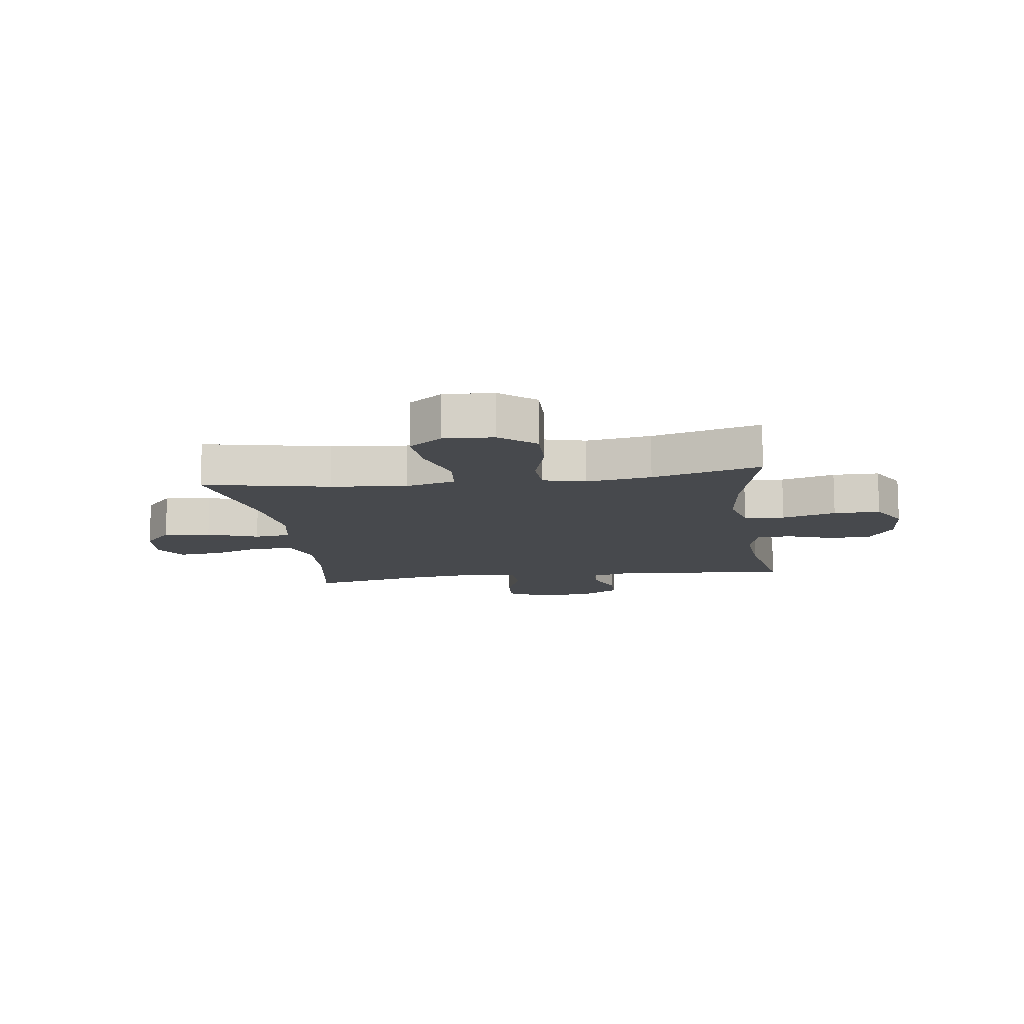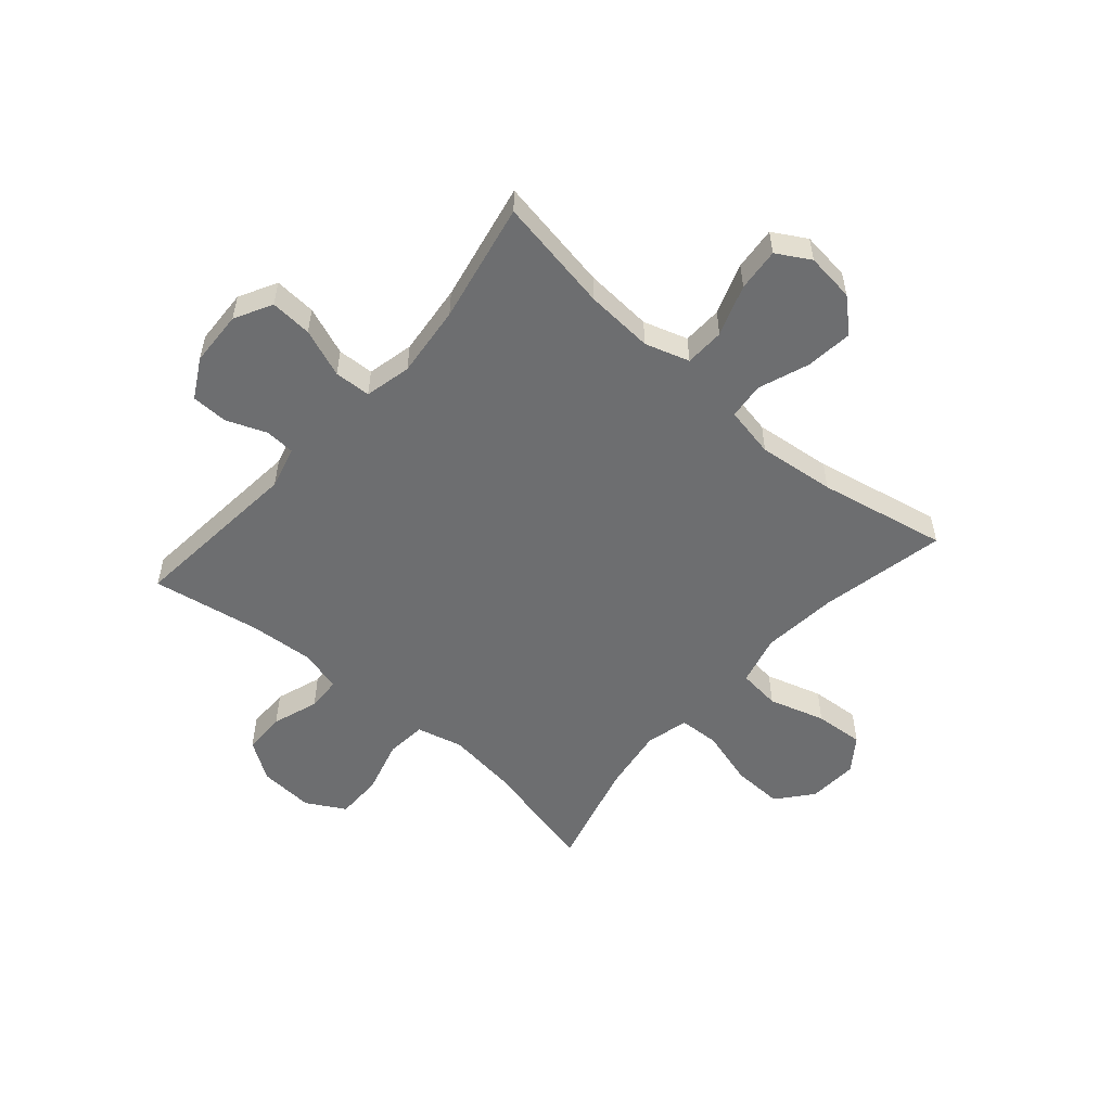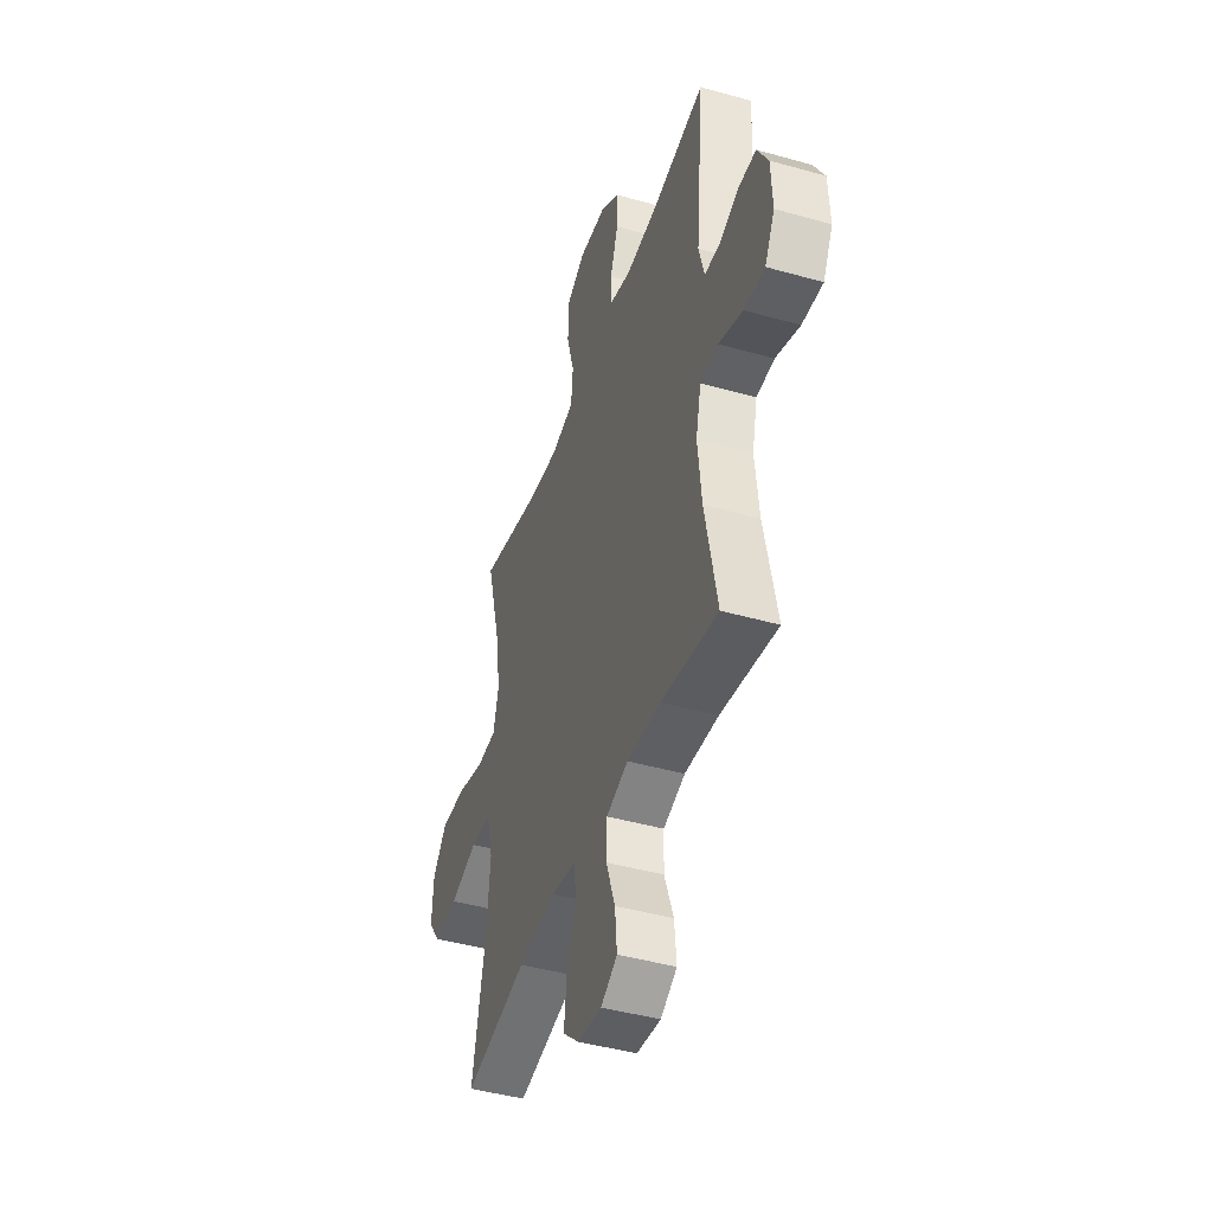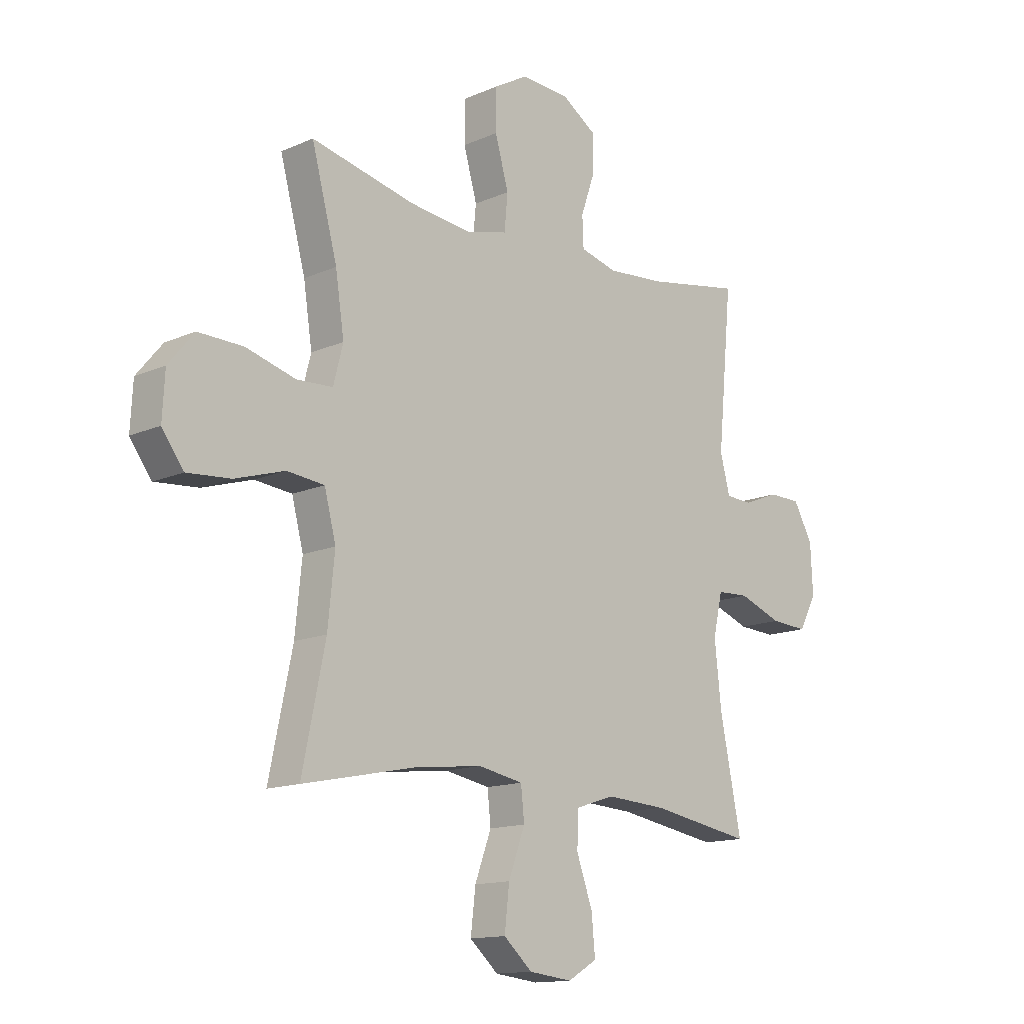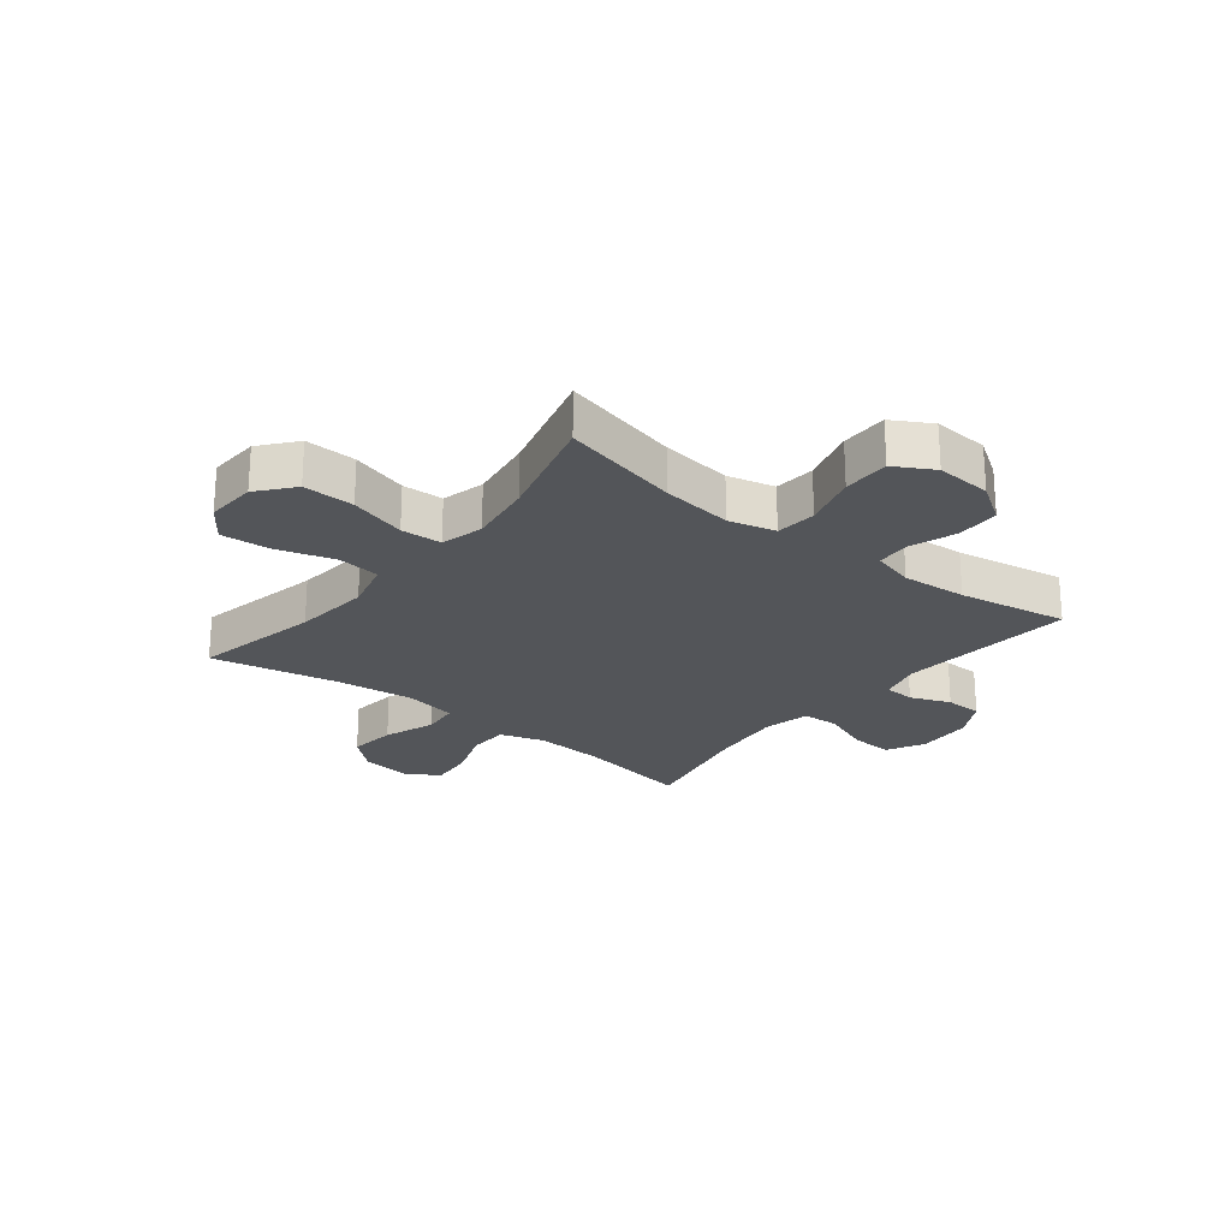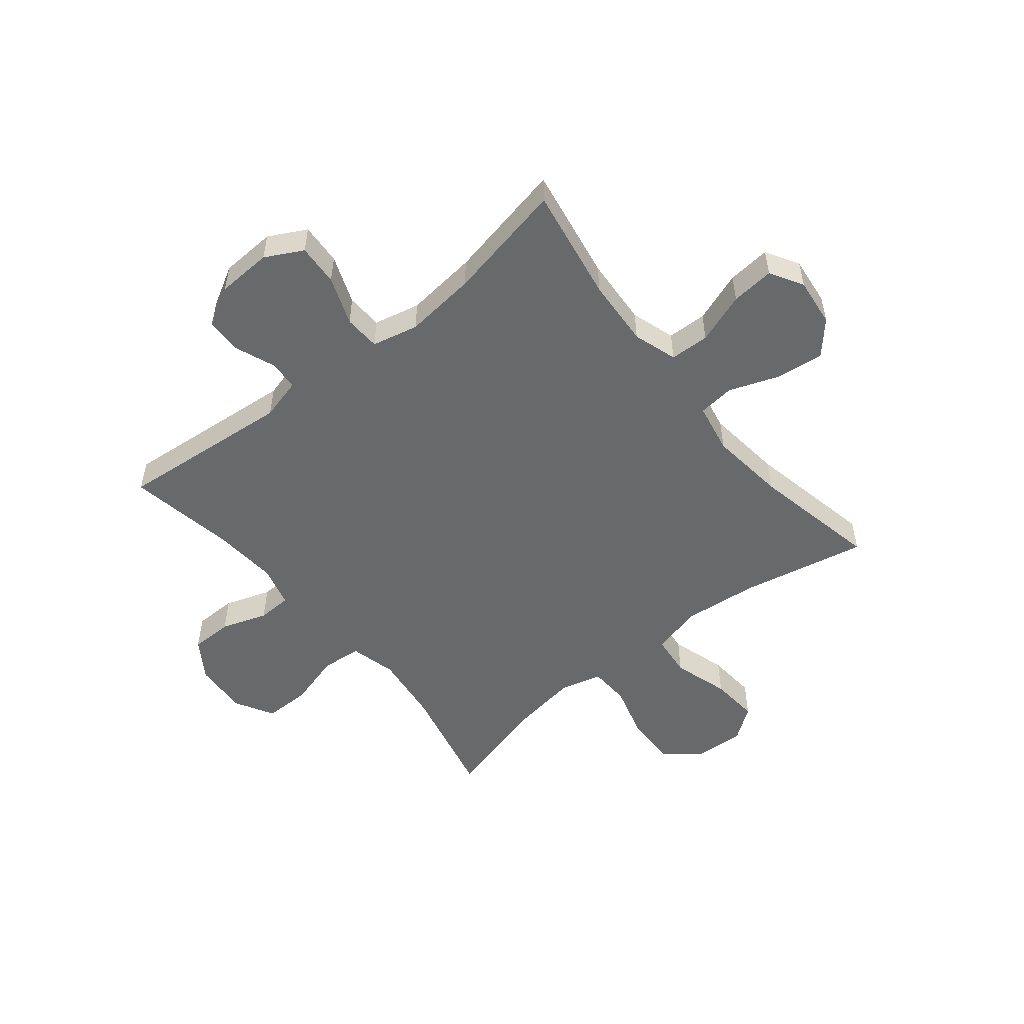
<metadata>
{"format":"obj","ext":"obj","renderer":"f3d","projection":"perspective","resolution":1024,"background":"white","views":[{"elev":-12.2,"azim":-82.0,"up":"+Y"},{"elev":-54.2,"azim":138.9,"up":"+Y"},{"elev":-43.9,"azim":71.6,"up":"+Z"},{"elev":-13.8,"azim":-45.5,"up":"+Z"},{"elev":-24.0,"azim":-38.5,"up":"+Y"},{"elev":-52.6,"azim":129.0,"up":"+Y"}]}
</metadata>
<code>
o path884
v -0.4528 0.0375 0.2961
v -0.4352 0.0375 0.1787
v -0.455 0.0375 0.1023
v -0.5281 0.0375 0.09874
v -0.6289 0.0375 0.1275
v -0.7207 0.0375 0.1299
v -0.7729 0.0375 0.06671
v -0.7779 0.0375 -0.02385
v -0.7338 0.0375 -0.08432
v -0.6453 0.0375 -0.07736
v -0.5439 0.0375 -0.04623
v -0.4678 0.0375 -0.05436
v -0.4442 0.0375 -0.1451
v -0.458 0.0375 -0.2818
v -0.5052 0.0375 -0.5091
v -0.2747 0.0375 -0.4618
v -0.1364 0.0375 -0.4459
v -0.04511 0.0375 -0.4634
v -0.03829 0.0375 -0.5289
v -0.07192 0.0375 -0.6202
v -0.08161 0.0375 -0.7053
v -0.02345 0.0375 -0.7572
v 0.0647 0.0375 -0.7675
v 0.1245 0.0375 -0.7324
v 0.1174 0.0375 -0.6546
v 0.08464 0.0375 -0.5626
v 0.08708 0.0375 -0.4911
v 0.1668 0.0375 -0.4657
v 0.2901 0.0375 -0.4734
v 0.4968 0.0375 -0.5091
v 0.4531 0.0375 -0.292
v 0.4394 0.0375 -0.1624
v 0.4585 0.0375 -0.07846
v 0.5241 0.0375 -0.07545
v 0.6117 0.0375 -0.1086
v 0.6872 0.0375 -0.1132
v 0.7231 0.0375 -0.0455
v 0.7184 0.0375 0.05435
v 0.6789 0.0375 0.1252
v 0.613 0.0375 0.1263
v 0.5413 0.0375 0.09802
v 0.487 0.0375 0.1009
v 0.4671 0.0375 0.1772
v 0.4968 0.0375 0.4926
v 0.3013 0.0375 0.4584
v 0.1848 0.0375 0.4495
v 0.1095 0.0375 0.4698
v 0.107 0.0375 0.5312
v 0.1355 0.0375 0.614
v 0.135 0.0375 0.6905
v 0.06525 0.0375 0.7366
v -0.03408 0.0375 0.7428
v -0.1035 0.0375 0.7033
v -0.1037 0.0375 0.6195
v -0.07632 0.0375 0.522
v -0.08317 0.0375 0.4491
v -0.167 0.0375 0.428
v -0.2938 0.0375 0.4435
v -0.5052 0.0375 0.4926
v -0.4528 -0.0375 0.2961
v -0.4352 -0.0375 0.1787
v -0.455 -0.0375 0.1023
v -0.5281 -0.0375 0.09874
v -0.6289 -0.0375 0.1275
v -0.7207 -0.0375 0.1299
v -0.7729 -0.0375 0.06671
v -0.7779 -0.0375 -0.02385
v -0.7338 -0.0375 -0.08432
v -0.6453 -0.0375 -0.07736
v -0.5439 -0.0375 -0.04623
v -0.4678 -0.0375 -0.05436
v -0.4442 -0.0375 -0.1451
v -0.458 -0.0375 -0.2818
v -0.5052 -0.0375 -0.5091
v -0.2747 -0.0375 -0.4618
v -0.1364 -0.0375 -0.4459
v -0.04511 -0.0375 -0.4634
v -0.03829 -0.0375 -0.5289
v -0.07192 -0.0375 -0.6202
v -0.08161 -0.0375 -0.7053
v -0.02345 -0.0375 -0.7572
v 0.0647 -0.0375 -0.7675
v 0.1245 -0.0375 -0.7324
v 0.1174 -0.0375 -0.6546
v 0.08464 -0.0375 -0.5626
v 0.08708 -0.0375 -0.4911
v 0.1668 -0.0375 -0.4657
v 0.2901 -0.0375 -0.4734
v 0.4968 -0.0375 -0.5091
v 0.4531 -0.0375 -0.292
v 0.4394 -0.0375 -0.1624
v 0.4585 -0.0375 -0.07846
v 0.5241 -0.0375 -0.07545
v 0.6117 -0.0375 -0.1086
v 0.6872 -0.0375 -0.1132
v 0.7231 -0.0375 -0.0455
v 0.7184 -0.0375 0.05435
v 0.6789 -0.0375 0.1252
v 0.613 -0.0375 0.1263
v 0.5413 -0.0375 0.09802
v 0.487 -0.0375 0.1009
v 0.4671 -0.0375 0.1772
v 0.4968 -0.0375 0.4926
v 0.3013 -0.0375 0.4584
v 0.1848 -0.0375 0.4495
v 0.1095 -0.0375 0.4698
v 0.107 -0.0375 0.5312
v 0.1355 -0.0375 0.614
v 0.135 -0.0375 0.6905
v 0.06525 -0.0375 0.7366
v -0.03408 -0.0375 0.7428
v -0.1035 -0.0375 0.7033
v -0.1037 -0.0375 0.6195
v -0.07632 -0.0375 0.522
v -0.08317 -0.0375 0.4491
v -0.167 -0.0375 0.428
v -0.2938 -0.0375 0.4435
v -0.5052 -0.0375 0.4926
v 0.06525 0.0375 0.7366
v -0.03408 0.0375 0.7428
v -0.1035 0.0375 0.7033
v 0.135 0.0375 0.6905
v -0.1037 0.0375 0.6195
v 0.1355 0.0375 0.614
v -0.07632 0.0375 0.522
v 0.107 0.0375 0.5312
v 0.1095 0.0375 0.4698
v 0.1095 0.0375 0.4698
v -0.08317 0.0375 0.4491
v -0.08317 0.0375 0.4491
v 0.4968 0.0375 0.4926
v 0.4968 0.0375 0.4926
v 0.3013 0.0375 0.4584
v 0.1848 0.0375 0.4495
v -0.2938 0.0375 0.4435
v -0.5052 0.0375 0.4926
v -0.5052 0.0375 0.4926
v -0.167 0.0375 0.428
v -0.4528 0.0375 0.2961
v -0.4352 0.0375 0.1787
v 0.4671 0.0375 0.1772
v -0.455 0.0375 0.1023
v -0.455 0.0375 0.1023
v 0.487 0.0375 0.1009
v 0.487 0.0375 0.1009
v -0.6289 0.0375 0.1275
v -0.7207 0.0375 0.1299
v -0.7729 0.0375 0.06671
v -0.5281 0.0375 0.09874
v 0.6789 0.0375 0.1252
v 0.613 0.0375 0.1263
v 0.5413 0.0375 0.09802
v 0.7184 0.0375 0.05435
v -0.7779 0.0375 -0.02385
v 0.7231 0.0375 -0.0455
v -0.7338 0.0375 -0.08432
v 0.6872 0.0375 -0.1132
v 0.6872 0.0375 -0.1132
v -0.5439 0.0375 -0.04623
v -0.4678 0.0375 -0.05436
v -0.4678 0.0375 -0.05436
v -0.6453 0.0375 -0.07736
v 0.4585 0.0375 -0.07846
v 0.4585 0.0375 -0.07846
v 0.5241 0.0375 -0.07545
v -0.4442 0.0375 -0.1451
v 0.6117 0.0375 -0.1086
v 0.4394 0.0375 -0.1624
v -0.458 0.0375 -0.2818
v 0.4531 0.0375 -0.292
v 0.4968 0.0375 -0.5091
v 0.4968 0.0375 -0.5091
v 0.1668 0.0375 -0.4657
v 0.2901 0.0375 -0.4734
v -0.1364 0.0375 -0.4459
v -0.04511 0.0375 -0.4634
v -0.04511 0.0375 -0.4634
v -0.2747 0.0375 -0.4618
v -0.03829 0.0375 -0.5289
v 0.08708 0.0375 -0.4911
v 0.08708 0.0375 -0.4911
v -0.5052 0.0375 -0.5091
v -0.5052 0.0375 -0.5091
v 0.08464 0.0375 -0.5626
v -0.07192 0.0375 -0.6202
v 0.1174 0.0375 -0.6546
v -0.08161 0.0375 -0.7053
v 0.1245 0.0375 -0.7324
v 0.1245 0.0375 -0.7324
v -0.02345 0.0375 -0.7572
v 0.0647 0.0375 -0.7675
v 0.06525 -0.0375 0.7366
v -0.03408 -0.0375 0.7428
v -0.1035 -0.0375 0.7033
v 0.135 -0.0375 0.6905
v -0.1037 -0.0375 0.6195
v 0.1355 -0.0375 0.614
v -0.07632 -0.0375 0.522
v 0.107 -0.0375 0.5312
v 0.1095 -0.0375 0.4698
v 0.1095 -0.0375 0.4698
v -0.08317 -0.0375 0.4491
v -0.08317 -0.0375 0.4491
v 0.4968 -0.0375 0.4926
v 0.4968 -0.0375 0.4926
v 0.3013 -0.0375 0.4584
v 0.1848 -0.0375 0.4495
v -0.2938 -0.0375 0.4435
v -0.5052 -0.0375 0.4926
v -0.5052 -0.0375 0.4926
v -0.167 -0.0375 0.428
v -0.4528 -0.0375 0.2961
v -0.4352 -0.0375 0.1787
v 0.4671 -0.0375 0.1772
v -0.455 -0.0375 0.1023
v -0.455 -0.0375 0.1023
v 0.487 -0.0375 0.1009
v 0.487 -0.0375 0.1009
v -0.6289 -0.0375 0.1275
v -0.7207 -0.0375 0.1299
v -0.7729 -0.0375 0.06671
v -0.5281 -0.0375 0.09874
v 0.6789 -0.0375 0.1252
v 0.613 -0.0375 0.1263
v 0.5413 -0.0375 0.09802
v 0.7184 -0.0375 0.05435
v -0.7779 -0.0375 -0.02385
v 0.7231 -0.0375 -0.0455
v -0.7338 -0.0375 -0.08432
v 0.6872 -0.0375 -0.1132
v 0.6872 -0.0375 -0.1132
v -0.5439 -0.0375 -0.04623
v -0.4678 -0.0375 -0.05436
v -0.4678 -0.0375 -0.05436
v -0.6453 -0.0375 -0.07736
v 0.4585 -0.0375 -0.07846
v 0.4585 -0.0375 -0.07846
v 0.5241 -0.0375 -0.07545
v -0.4442 -0.0375 -0.1451
v 0.6117 -0.0375 -0.1086
v 0.4394 -0.0375 -0.1624
v -0.458 -0.0375 -0.2818
v 0.4531 -0.0375 -0.292
v 0.4968 -0.0375 -0.5091
v 0.4968 -0.0375 -0.5091
v 0.1668 -0.0375 -0.4657
v 0.2901 -0.0375 -0.4734
v -0.1364 -0.0375 -0.4459
v -0.04511 -0.0375 -0.4634
v -0.04511 -0.0375 -0.4634
v -0.2747 -0.0375 -0.4618
v -0.03829 -0.0375 -0.5289
v 0.08708 -0.0375 -0.4911
v 0.08708 -0.0375 -0.4911
v -0.5052 -0.0375 -0.5091
v -0.5052 -0.0375 -0.5091
v 0.08464 -0.0375 -0.5626
v -0.07192 -0.0375 -0.6202
v 0.1174 -0.0375 -0.6546
v -0.08161 -0.0375 -0.7053
v 0.1245 -0.0375 -0.7324
v 0.1245 -0.0375 -0.7324
v -0.02345 -0.0375 -0.7572
v 0.0647 -0.0375 -0.7675
f 236 238 217
f 208 213 211
f 200 199 198
f 240 225 238
f 222 232 233
f 212 208 209
f 236 249 241
f 253 246 249
f 260 263 258
f 259 263 264
f 192 196 197
f 258 257 252
f 212 213 208
f 213 215 211
f 226 225 240
f 242 251 239
f 196 193 194
f 252 257 253
f 202 207 200
f 225 226 224
f 263 259 258
f 239 248 202
f 259 264 261
f 228 240 230
f 202 215 239
f 243 247 244
f 220 221 219
f 202 236 207
f 202 200 198
f 202 249 236
f 249 246 241
f 197 196 199
f 243 246 247
f 219 235 232
f 192 193 196
f 226 240 228
f 211 215 202
f 224 226 223
f 248 249 202
f 248 239 251
f 192 197 195
f 222 233 215
f 217 238 225
f 214 236 217
f 229 235 227
f 207 236 214
f 233 239 215
f 251 242 255
f 257 258 259
f 252 253 249
f 241 246 243
f 219 232 222
f 227 235 221
f 198 199 196
f 206 214 204
f 221 235 219
f 207 214 206
f 51 52 111 110
f 52 53 112 111
f 50 51 110 109
f 53 54 113 112
f 49 50 109 108
f 54 55 114 113
f 48 49 108 107
f 128 48 107 201
f 55 130 203 114
f 132 45 104 205
f 46 47 106 105
f 58 137 210 117
f 45 46 105 104
f 56 57 116 115
f 57 58 117 116
f 59 1 60 118
f 1 2 61 60
f 43 44 103 102
f 2 143 216 61
f 145 43 102 218
f 5 6 65 64
f 6 7 66 65
f 4 5 64 63
f 39 40 99 98
f 40 41 100 99
f 38 39 98 97
f 3 4 63 62
f 41 42 101 100
f 7 8 67 66
f 37 38 97 96
f 8 9 68 67
f 158 37 96 231
f 11 161 234 70
f 10 11 70 69
f 9 10 69 68
f 164 34 93 237
f 12 13 72 71
f 35 36 95 94
f 34 35 94 93
f 32 33 92 91
f 13 14 73 72
f 31 32 91 90
f 172 31 90 245
f 28 29 88 87
f 17 177 250 76
f 16 17 76 75
f 18 19 78 77
f 181 28 87 254
f 183 16 75 256
f 14 15 74 73
f 26 27 86 85
f 29 30 89 88
f 19 20 79 78
f 25 26 85 84
f 20 21 80 79
f 189 25 84 262
f 21 22 81 80
f 23 24 83 82
f 22 23 82 81
f 163 144 165
f 135 138 140
f 127 125 126
f 167 165 152
f 149 160 159
f 139 136 135
f 163 168 176
f 180 176 173
f 187 185 190
f 186 191 190
f 119 124 123
f 185 179 184
f 139 135 140
f 140 138 142
f 153 167 152
f 169 166 178
f 123 121 120
f 179 180 184
f 129 127 134
f 152 151 153
f 190 185 186
f 166 129 175
f 186 188 191
f 155 157 167
f 129 166 142
f 170 171 174
f 147 146 148
f 129 134 163
f 129 125 127
f 129 163 176
f 176 168 173
f 124 126 123
f 170 174 173
f 146 159 162
f 119 123 120
f 153 155 167
f 138 129 142
f 151 150 153
f 175 129 176
f 175 178 166
f 119 122 124
f 149 142 160
f 144 152 165
f 141 144 163
f 156 154 162
f 134 141 163
f 160 142 166
f 178 182 169
f 184 186 185
f 179 176 180
f 168 170 173
f 146 149 159
f 154 148 162
f 125 123 126
f 133 131 141
f 148 146 162
f 134 133 141

</code>
